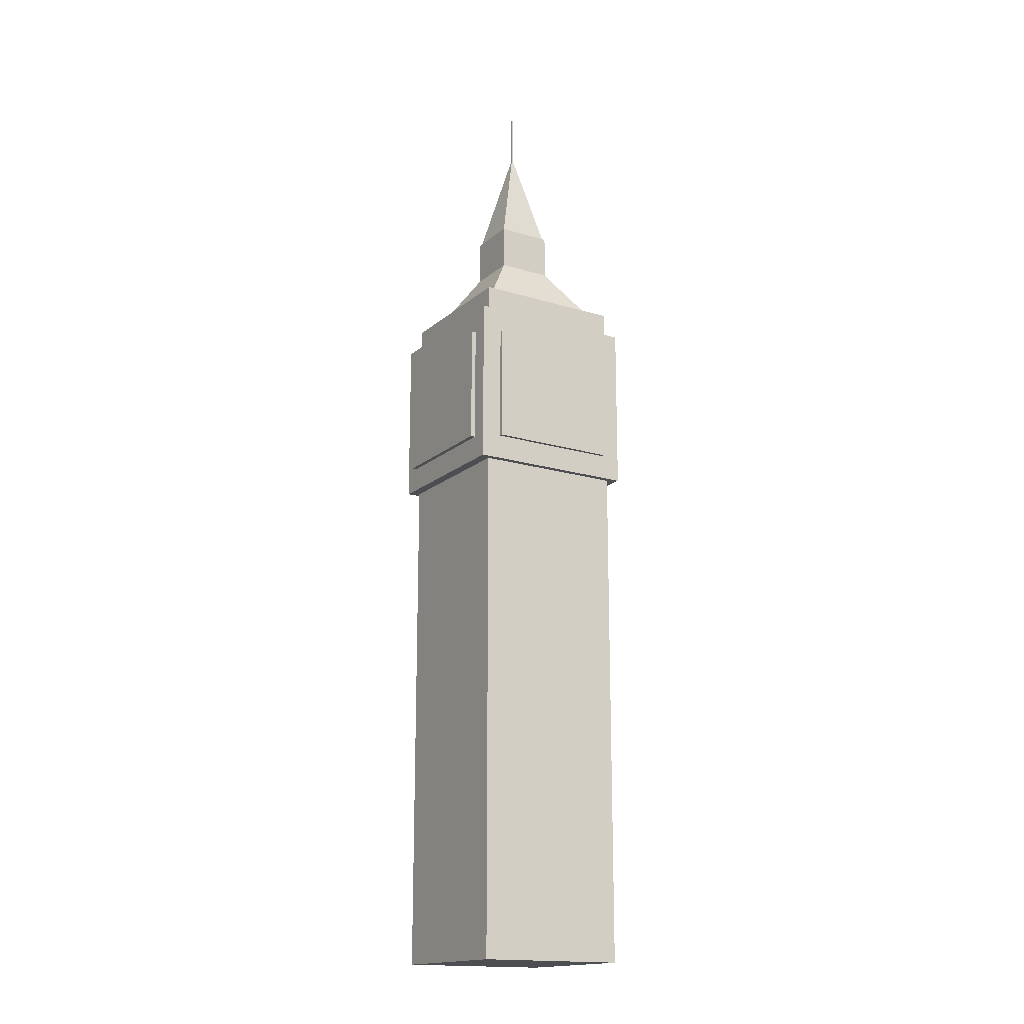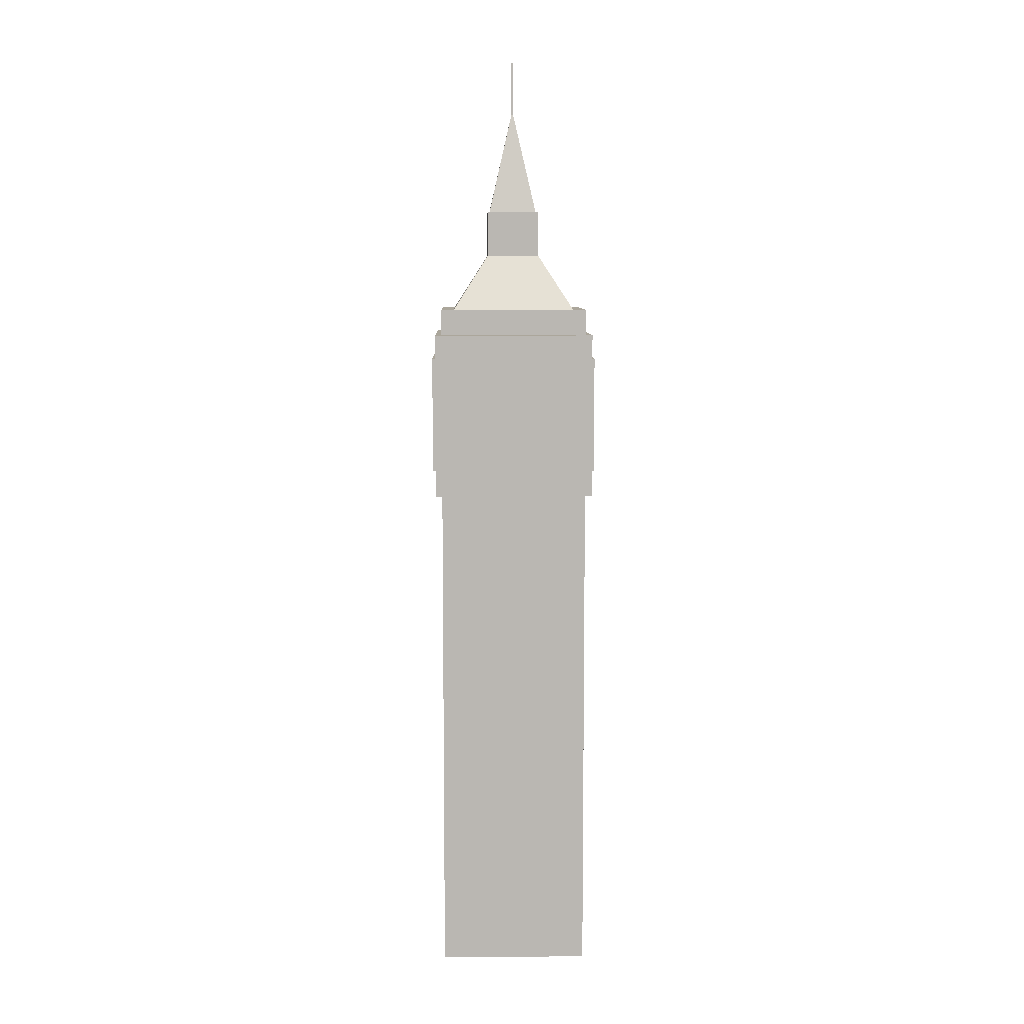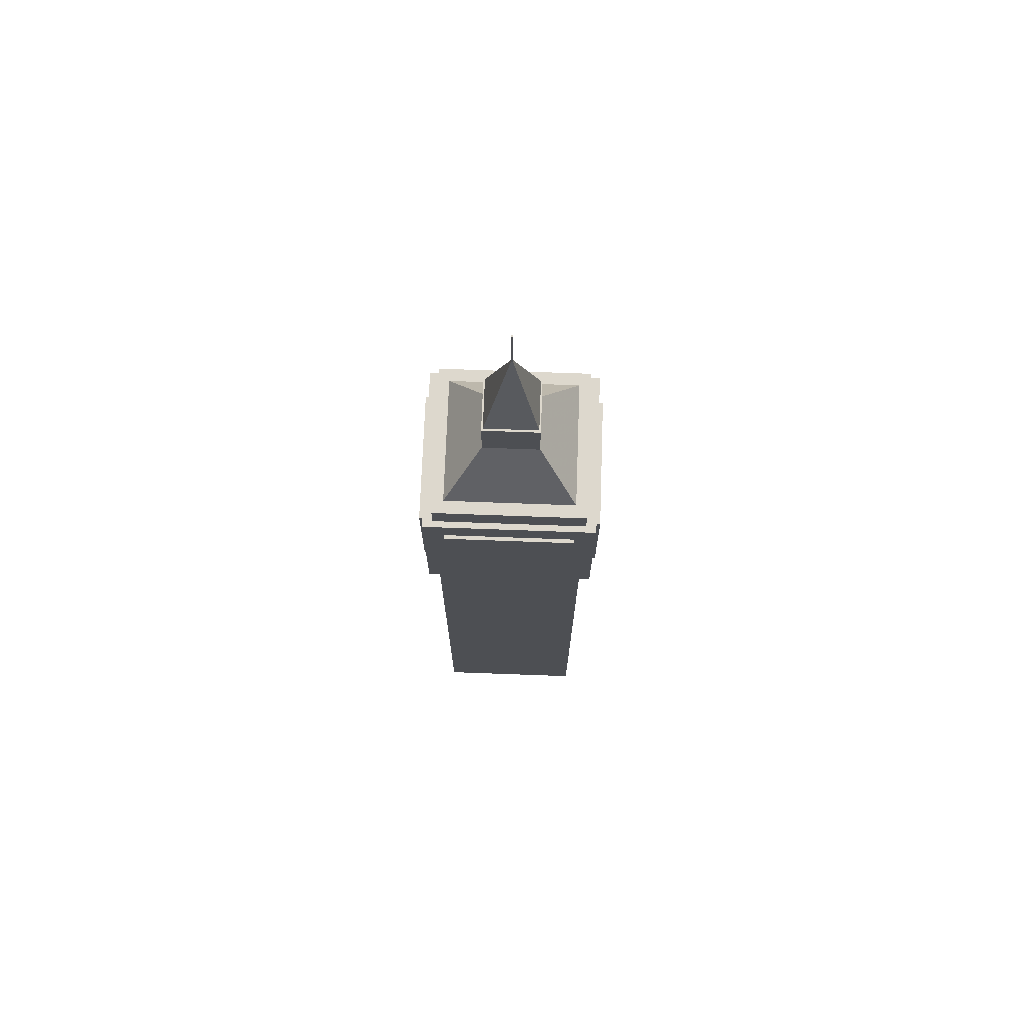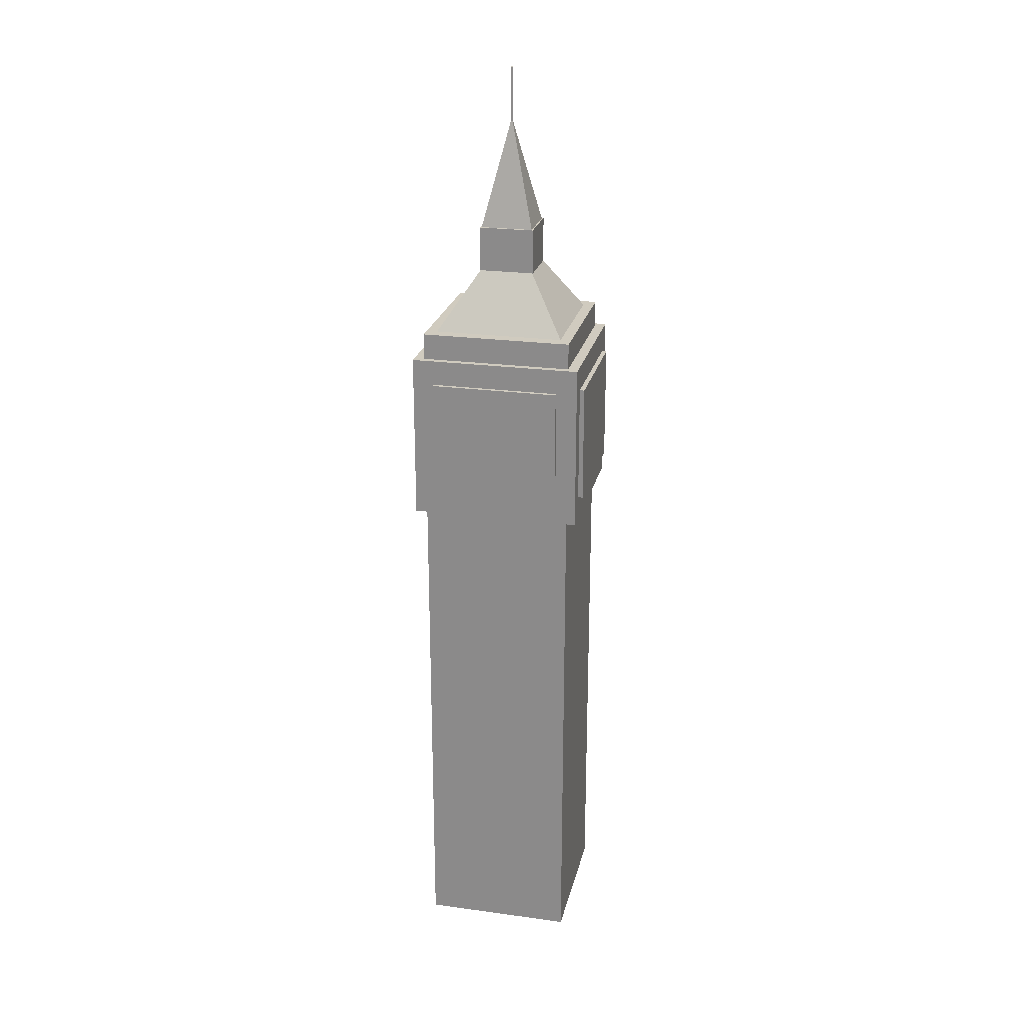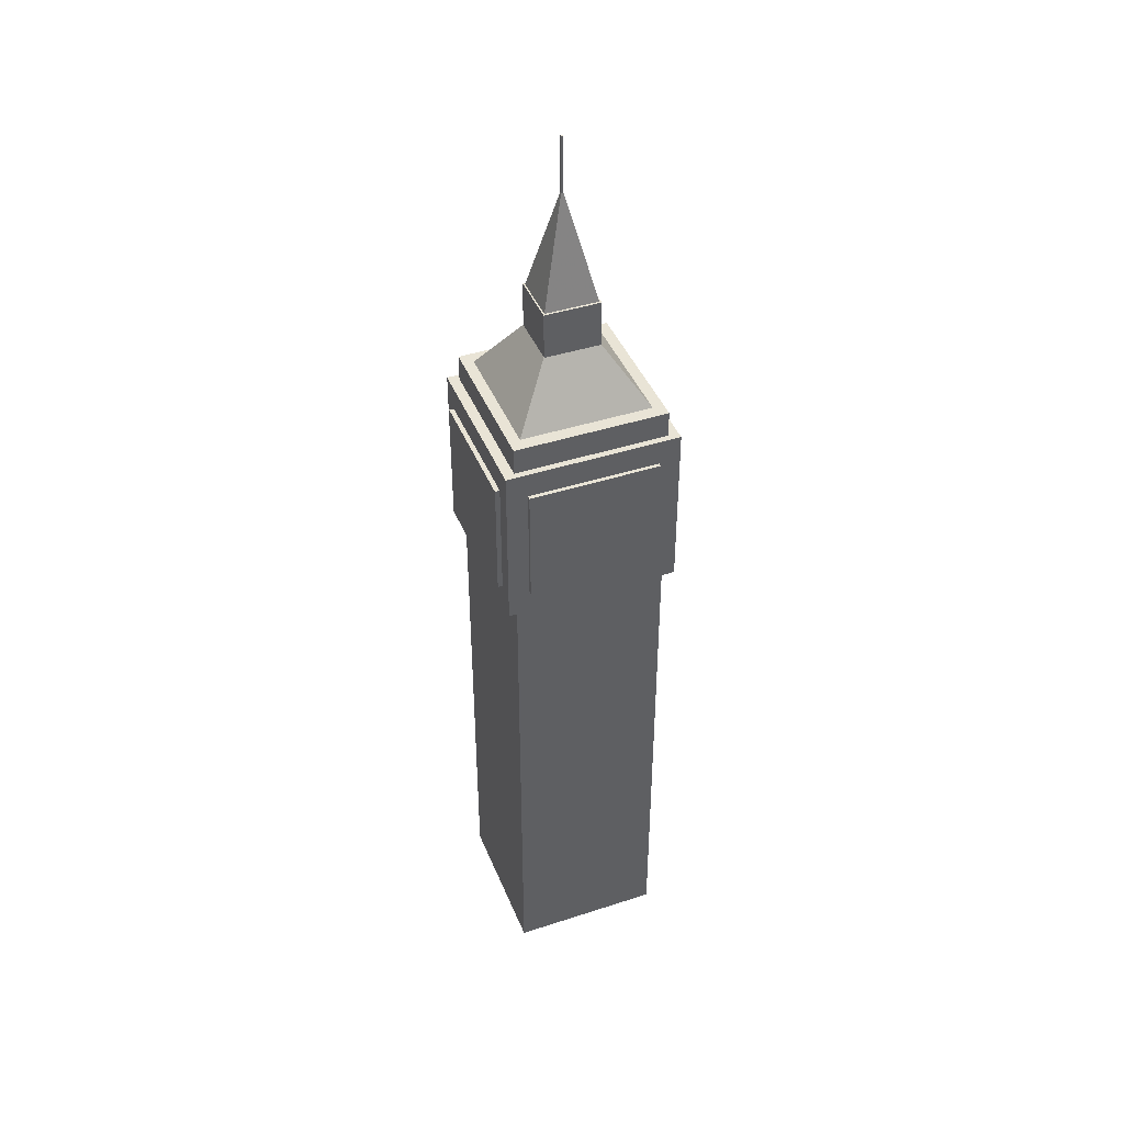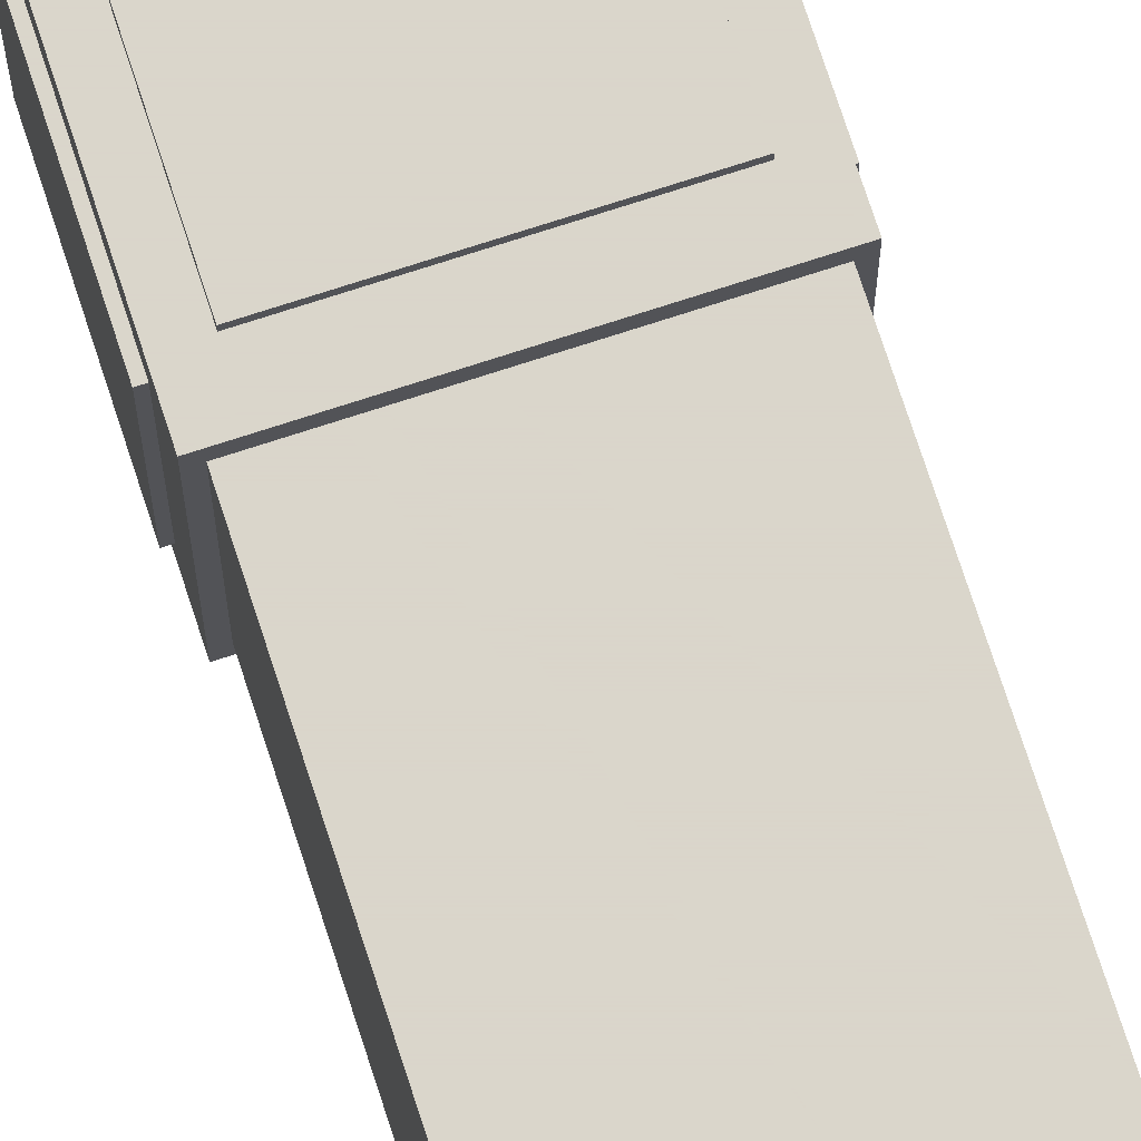
<metadata>
{"format":"obj","ext":"obj","renderer":"f3d","projection":"perspective","resolution":1024,"background":"white","views":[{"elev":-16.8,"azim":-121.6,"up":"+Y"},{"elev":7.9,"azim":178.6,"up":"+Y"},{"elev":72.2,"azim":92.1,"up":"+Y"},{"elev":23.7,"azim":-77.2,"up":"+Y"},{"elev":42.5,"azim":68.8,"up":"+Y"},{"elev":74.1,"azim":-18.0,"up":"+Z"}]}
</metadata>
<code>
o Tower
v 1 9.279 -1
v 1 -0.07532 -1
v 1 9.279 1
v 1 -0.07532 1
v -1 9.279 -1
v -1 -0.07532 -1
v -1 9.279 1
v -1 -0.07532 1
f 1 5 7 3
f 4 3 7 8
f 8 7 5 6
f 6 2 4 8
f 2 1 3 4
f 6 5 1 2
o ClockX
v -1.133 8.597 -0.8577
v 1.133 8.597 -0.8577
v -1.133 7.024 -0.8577
v 1.133 7.024 -0.8577
v -1.133 8.597 0.8577
v 1.133 8.597 0.8577
v -1.133 7.024 0.8577
v 1.133 7.024 0.8577
f 9 10 12 11
f 11 12 16 15
f 15 16 14 13
f 13 14 10 9
f 11 15 13 9
f 16 12 10 14
o TowerTipTopTip
v -0.3271 10.62 0.3482
v -0.3271 10.62 -0.3482
v -0.002928 12.06 9e-05
v 0.3271 10.62 0.3482
v 0.3271 12.06 0.3482
v 0.3271 10.62 -0.3482
f 18 19 22
f 18 22 20 17
f 18 17 19
f 20 19 17
f 22 19 20
l 21 20
o TowerHead
v -1.082 8.932 -1.137
v 1.082 8.932 -1.137
v -1.082 6.696 -1.137
v 1.082 6.696 -1.137
v -1.082 8.932 1.137
v 1.082 8.932 1.137
v -1.082 6.696 1.137
v 1.082 6.696 1.137
f 23 24 26 25
f 25 26 30 29
f 29 30 28 27
f 27 28 24 23
f 25 29 27 23
f 30 26 24 28
o TowerTipTop
v -0.3532 10.02 0.3651
v -0.3532 10.63 0.3651
v -0.3532 10.02 -0.3651
v -0.3532 10.63 -0.3651
v 0.3532 10.02 0.3651
v 0.3532 10.63 0.3651
v 0.3532 10.02 -0.3651
v 0.3532 10.63 -0.3651
f 31 32 34 33
f 33 34 38 37
f 37 38 36 35
f 35 36 32 31
f 33 37 35 31
f 38 34 32 36
o TowerTip
v -0.9148 9.145 0.9438
v -0.9148 9.145 -0.9438
v -0.008187 10.58 0.000244
v 0.9148 9.145 0.9438
v 0.9148 10.58 0.9438
v 0.9148 9.145 -0.9438
f 40 41 44
f 40 44 42 39
f 40 39 41
f 42 41 39
f 44 41 42
l 43 42
o Cube
v -0.01361 10.63 0.01487
v -0.01361 12.72 0.01487
v -0.01361 10.63 -0.01487
v -0.01361 12.72 -0.01487
v 0.01054 10.63 0.01487
v 0.01054 12.72 0.01487
v 0.01054 10.63 -0.01487
v 0.01054 12.72 -0.01487
f 45 46 48 47
f 47 48 52 51
f 51 52 50 49
f 49 50 46 45
f 47 51 49 45
f 52 48 46 50
o ClockY
v -0.8577 8.597 1.198
v -0.8577 8.597 -1.198
v -0.8577 7.024 1.198
v -0.8577 7.024 -1.198
v 0.8577 8.597 1.198
v 0.8577 8.597 -1.198
v 0.8577 7.024 1.198
v 0.8577 7.024 -1.198
f 53 54 56 55
f 55 56 60 59
f 59 60 58 57
f 57 58 54 53
f 55 59 57 53
f 60 56 54 58

</code>
